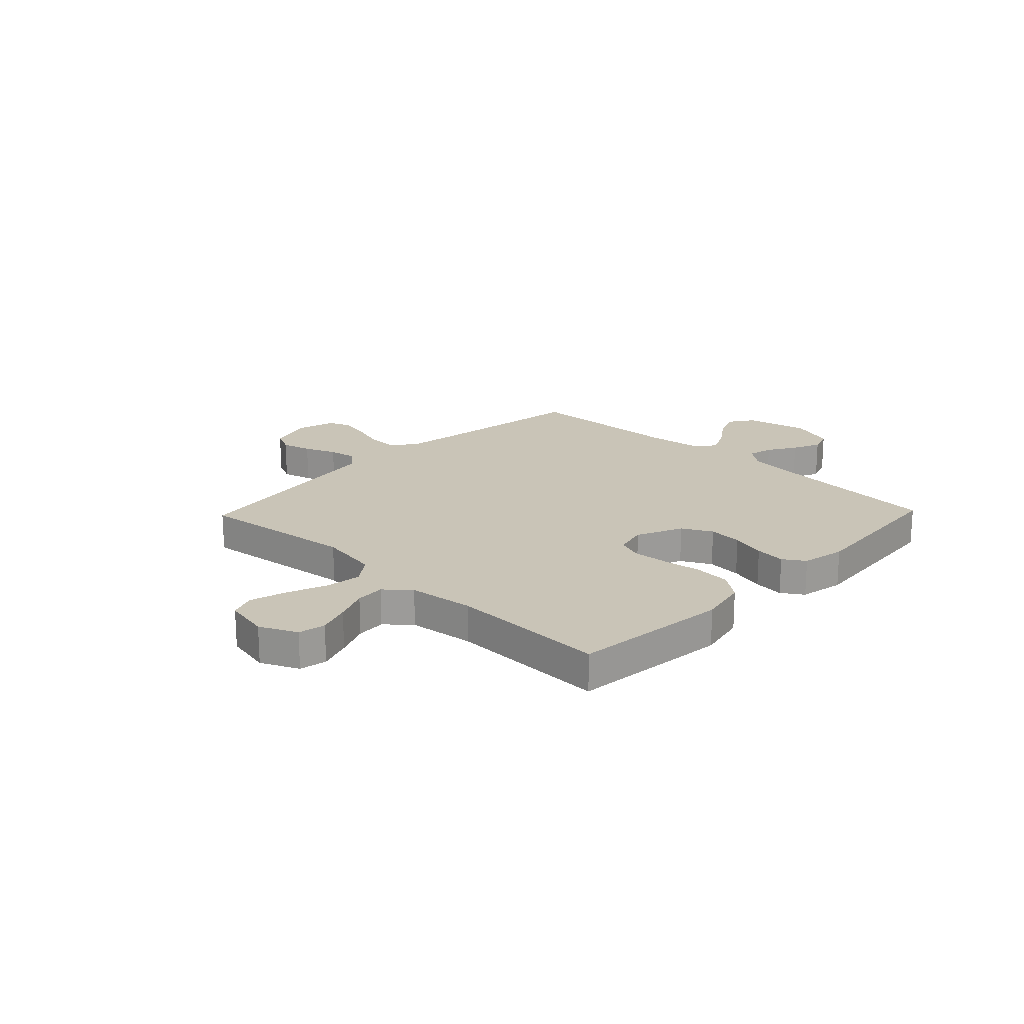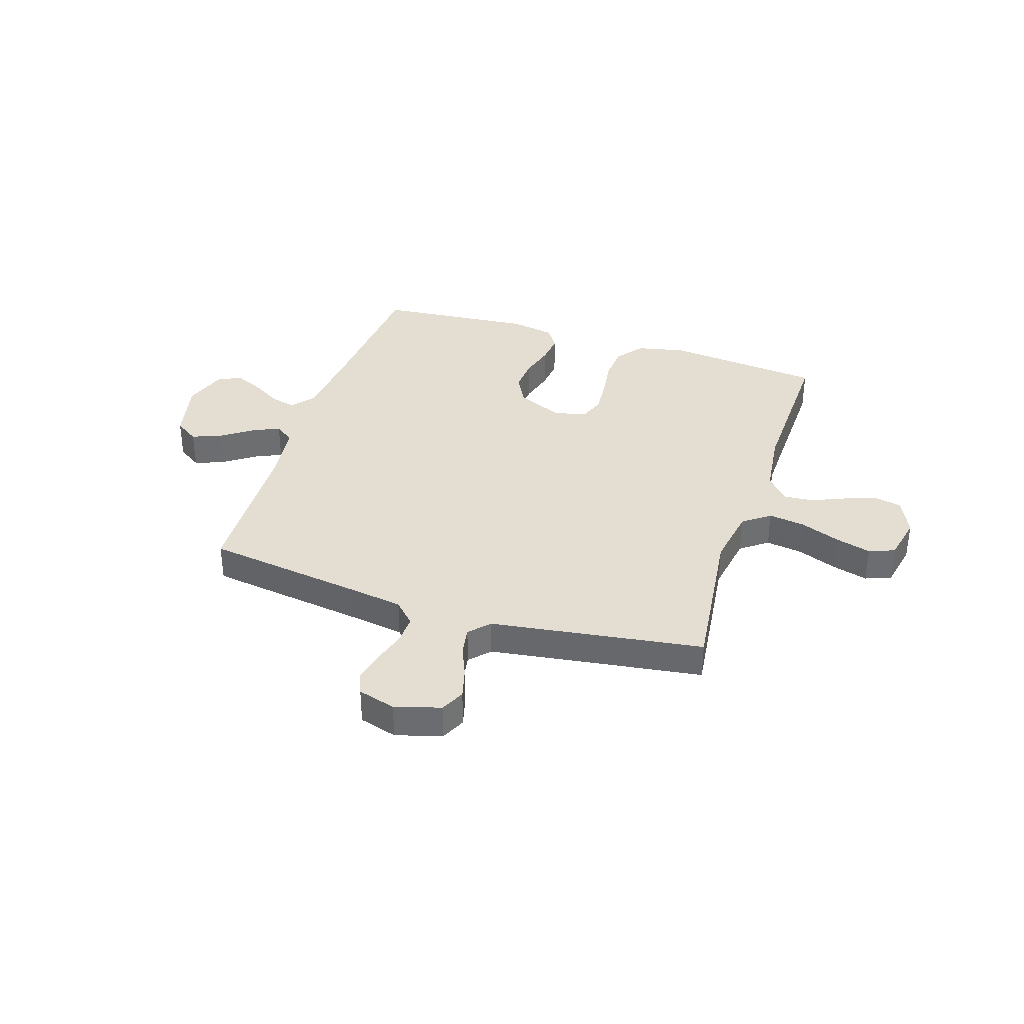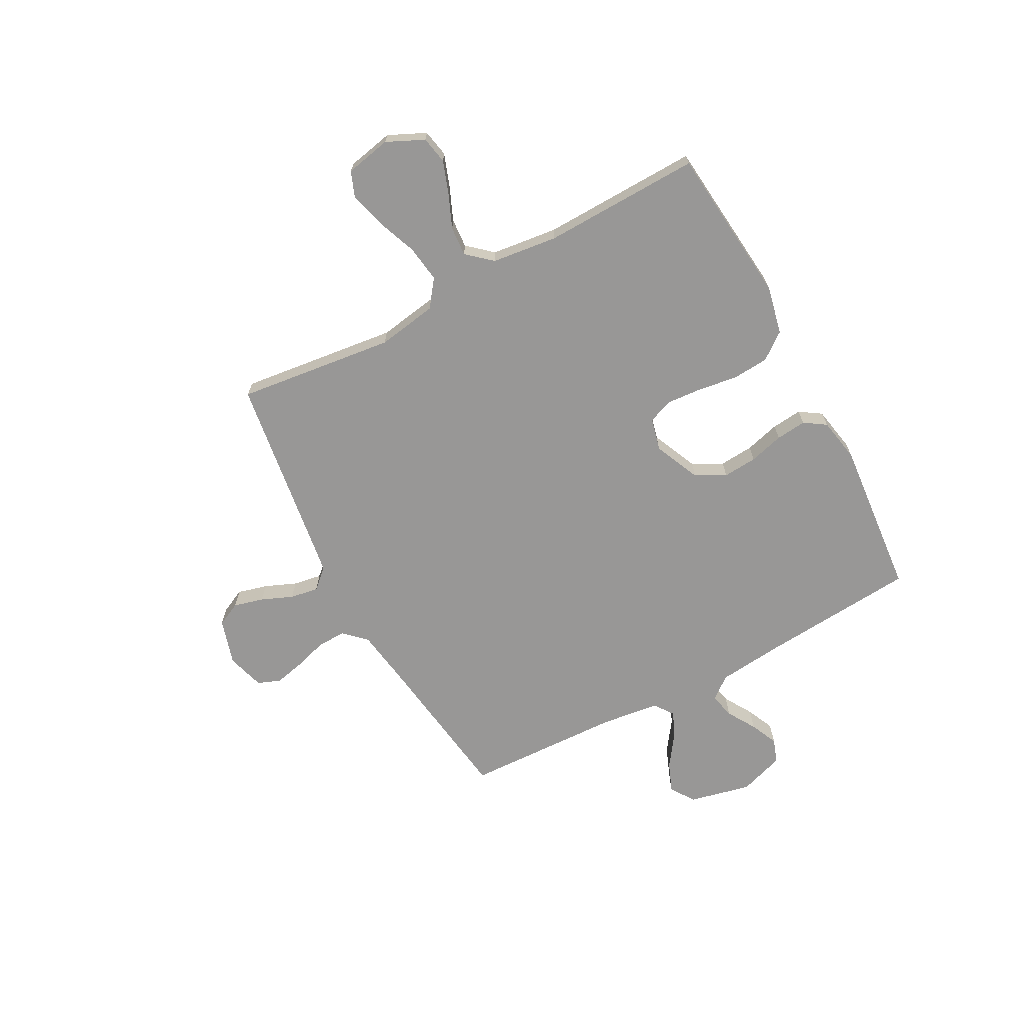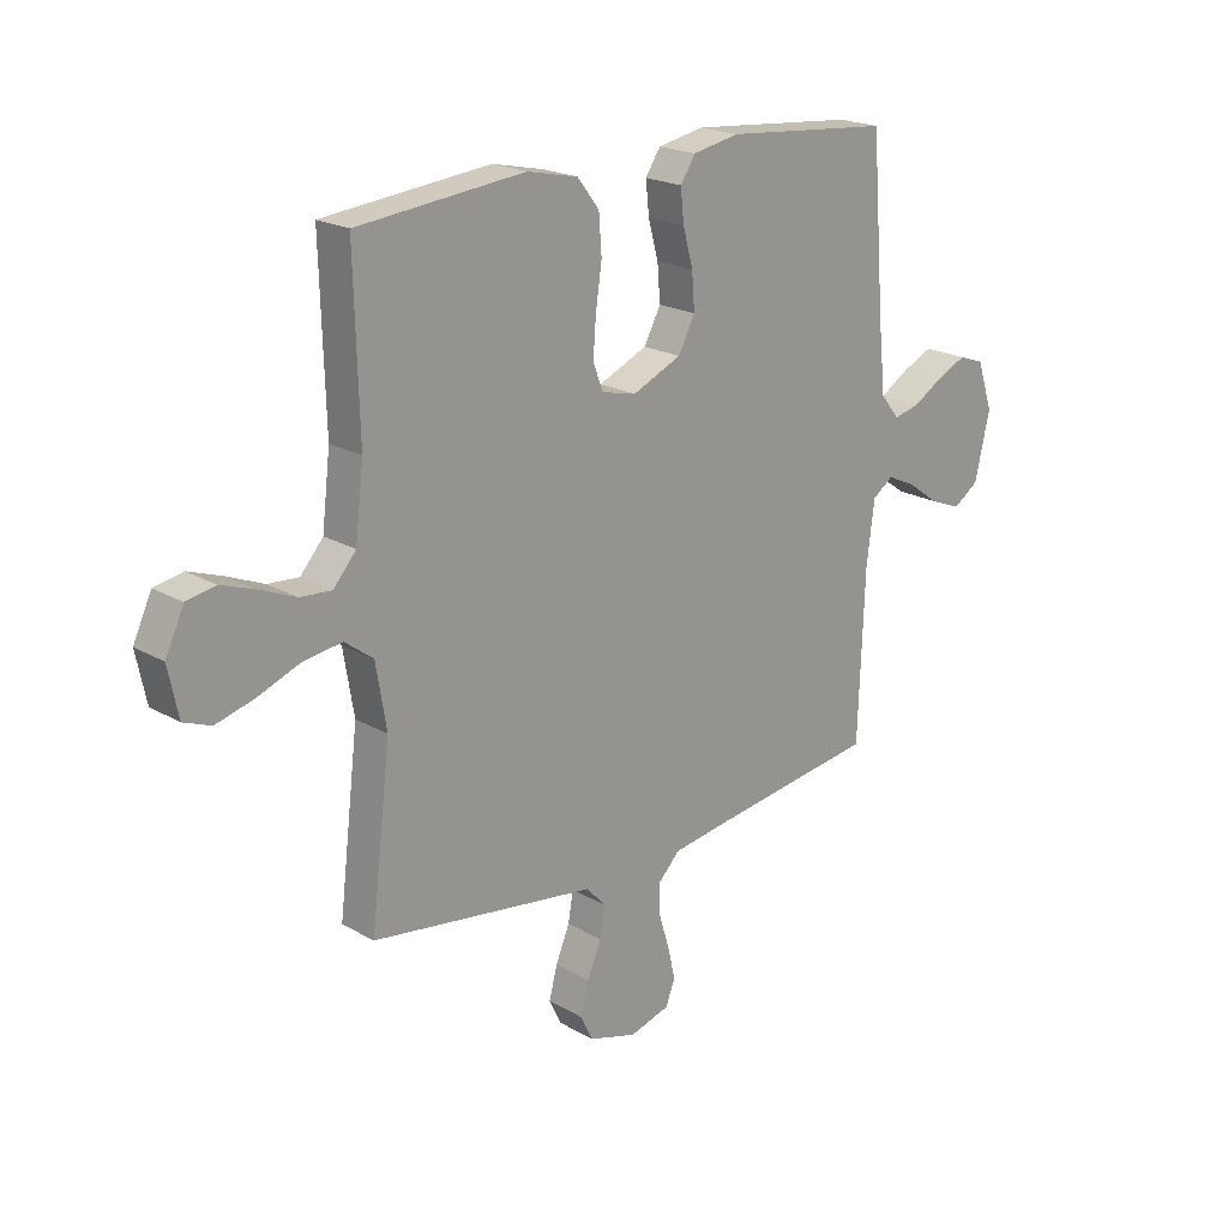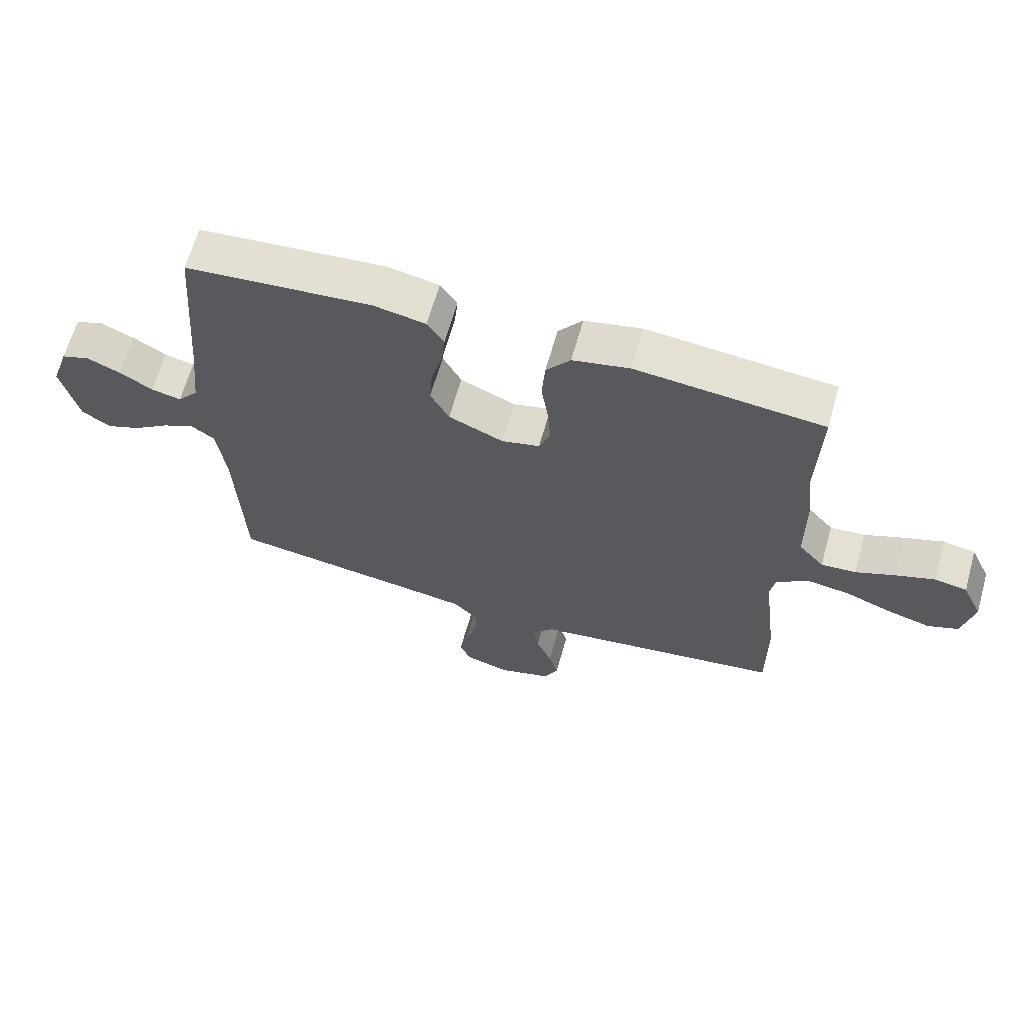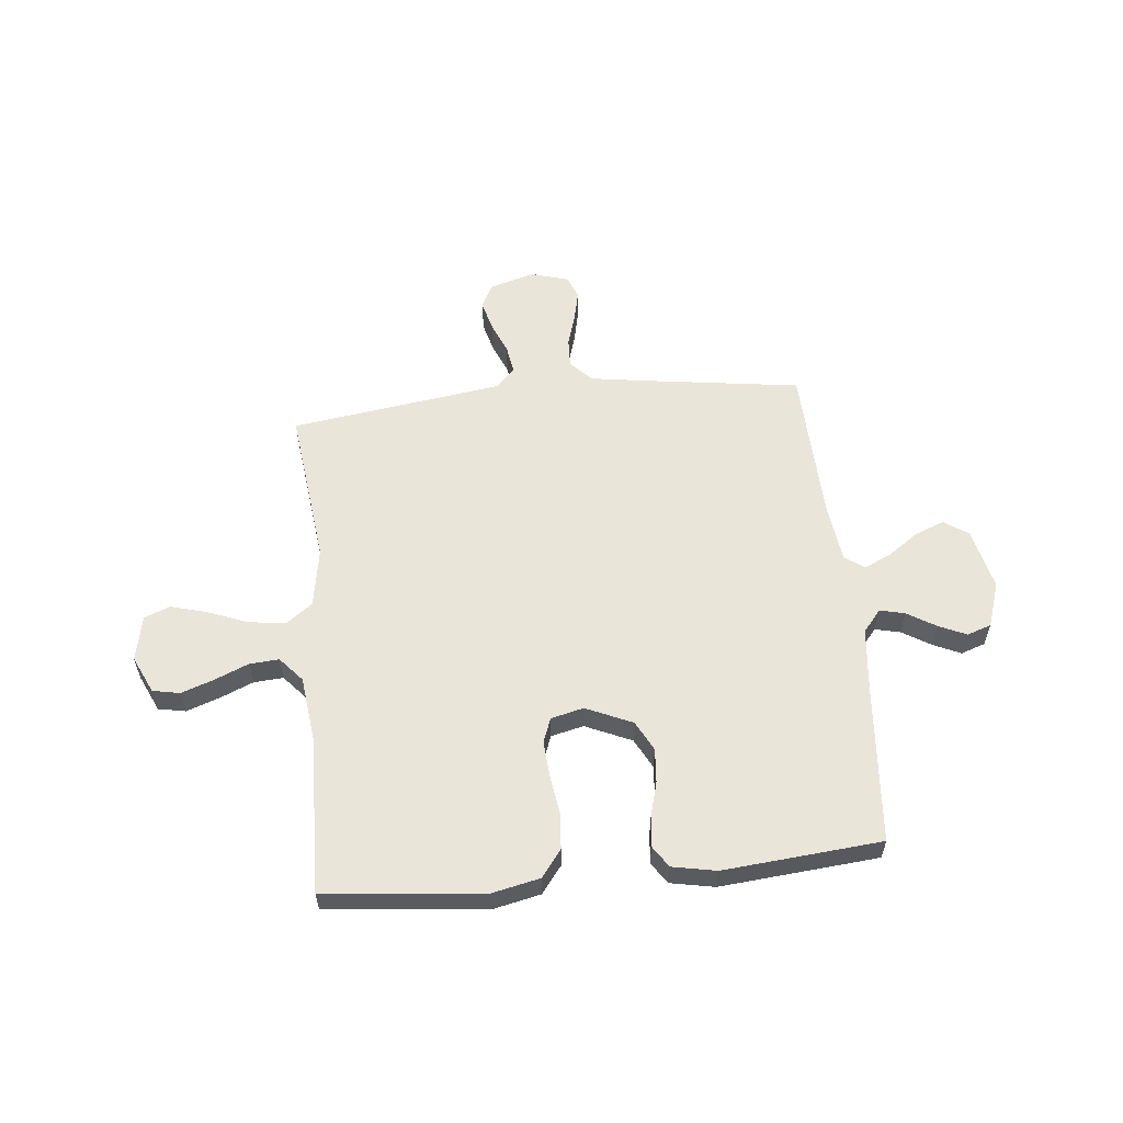
<metadata>
{"format":"obj","ext":"obj","renderer":"f3d","projection":"perspective","resolution":1024,"background":"white","views":[{"elev":19.9,"azim":-46.2,"up":"+Y"},{"elev":36.2,"azim":-162.1,"up":"+Y"},{"elev":-68.3,"azim":-61.8,"up":"+Y"},{"elev":20.5,"azim":-43.7,"up":"+Z"},{"elev":65.0,"azim":-164.2,"up":"+Z"},{"elev":57.8,"azim":-5.7,"up":"+Y"}]}
</metadata>
<code>
v 0.5 0.07 0.5
v 0.524 0.07 0.2
v 0.537 0.07 0.076
v 0.571 0.07 0.034
v 0.619 0.07 0.045
v 0.673 0.07 0.078
v 0.726 0.07 0.102
v 0.772 0.07 0.086
v 0.801 0.07 0
v 0.774 0.07 -0.118
v 0.728 0.07 -0.149
v 0.672 0.07 -0.127
v 0.614 0.07 -0.086
v 0.562 0.07 -0.062
v 0.525 0.07 -0.089
v 0.511 0.07 -0.2
v 0.5 0.07 -0.5
v 0.2 0.07 -0.542
v 0.095 0.07 -0.558
v 0.055 0.07 -0.599
v 0.057 0.07 -0.655
v 0.076 0.07 -0.717
v 0.089 0.07 -0.775
v 0.072 0.07 -0.818
v 0 0.07 -0.839
v -0.087 0.07 -0.813
v -0.109 0.07 -0.767
v -0.094 0.07 -0.71
v -0.069 0.07 -0.65
v -0.06 0.07 -0.596
v -0.095 0.07 -0.558
v -0.2 0.07 -0.543
v -0.5 0.07 -0.5
v -0.464 0.07 -0.2
v -0.483 0.07 -0.086
v -0.534 0.07 -0.048
v -0.604 0.07 -0.058
v -0.679 0.07 -0.087
v -0.748 0.07 -0.106
v -0.797 0.07 -0.087
v -0.815 0.07 0
v -0.782 0.07 0.071
v -0.73 0.07 0.081
v -0.668 0.07 0.059
v -0.604 0.07 0.032
v -0.548 0.07 0.028
v -0.507 0.07 0.075
v -0.492 0.07 0.2
v -0.5 0.07 0.5
v -0.2 0.07 0.53
v -0.108 0.07 0.51
v -0.069 0.07 0.459
v -0.064 0.07 0.39
v -0.075 0.07 0.315
v -0.08 0.07 0.247
v -0.062 0.07 0.2
v 0 0.07 0.185
v 0.088 0.07 0.224
v 0.118 0.07 0.281
v 0.113 0.07 0.346
v 0.095 0.07 0.412
v 0.089 0.07 0.47
v 0.116 0.07 0.511
v 0.2 0.07 0.527
v 0.5 0 0.5
v 0.524 0 0.2
v 0.537 0 0.076
v 0.571 0 0.034
v 0.619 0 0.045
v 0.673 0 0.078
v 0.726 0 0.102
v 0.772 0 0.086
v 0.801 0 0
v 0.774 0 -0.118
v 0.728 0 -0.149
v 0.672 0 -0.127
v 0.614 0 -0.086
v 0.562 0 -0.062
v 0.525 0 -0.089
v 0.511 0 -0.2
v 0.5 0 -0.5
v 0.2 0 -0.542
v 0.095 0 -0.558
v 0.055 0 -0.599
v 0.057 0 -0.655
v 0.076 0 -0.717
v 0.089 0 -0.775
v 0.072 0 -0.818
v 0 0 -0.839
v -0.087 0 -0.813
v -0.109 0 -0.767
v -0.094 0 -0.71
v -0.069 0 -0.65
v -0.06 0 -0.596
v -0.095 0 -0.558
v -0.2 0 -0.543
v -0.5 0 -0.5
v -0.464 0 -0.2
v -0.483 0 -0.086
v -0.534 0 -0.048
v -0.604 0 -0.058
v -0.679 0 -0.087
v -0.748 0 -0.106
v -0.797 0 -0.087
v -0.815 0 0
v -0.782 0 0.071
v -0.73 0 0.081
v -0.668 0 0.059
v -0.604 0 0.032
v -0.548 0 0.028
v -0.507 0 0.075
v -0.492 0 0.2
v -0.5 0 0.5
v -0.2 0 0.53
v -0.108 0 0.51
v -0.069 0 0.459
v -0.064 0 0.39
v -0.075 0 0.315
v -0.08 0 0.247
v -0.062 0 0.2
v 0 0 0.185
v 0.088 0 0.224
v 0.118 0 0.281
v 0.113 0 0.346
v 0.095 0 0.412
v 0.089 0 0.47
v 0.116 0 0.511
v 0.2 0 0.527
f 64 1 2
f 63 64 2
f 62 63 2
f 61 62 2
f 60 61 2
f 59 60 2 3
f 58 59 3 4
f 57 58 4
f 56 57 4
f 52 53 54
f 51 52 54
f 50 51 54
f 49 50 54
f 48 49 54
f 47 48 54 55
f 46 47 55 56
f 43 44 45
f 42 43 45
f 41 42 45
f 40 41 45
f 39 40 45
f 38 39 45
f 37 38 45
f 36 37 45 46
f 46 56 4
f 36 46 4
f 35 36 4
f 31 32 33 34
f 27 28 29
f 26 27 29
f 25 26 29
f 24 25 29
f 23 24 29
f 22 23 29
f 21 22 29
f 20 21 29 30
f 19 20 30 31
f 16 17 18
f 31 34 35
f 19 31 35
f 18 19 35
f 16 18 35
f 15 16 35
f 11 12 13
f 10 11 13
f 9 10 13
f 8 9 13
f 7 8 13
f 6 7 13
f 5 6 13
f 4 5 13 14
f 4 14 15 35
f 66 65 128
f 66 128 127
f 66 127 126
f 66 126 125
f 66 125 124
f 67 66 124 123
f 68 67 123 122
f 68 122 121
f 68 121 120
f 118 117 116
f 118 116 115
f 118 115 114
f 118 114 113
f 118 113 112
f 119 118 112 111
f 120 119 111 110
f 109 108 107
f 109 107 106
f 109 106 105
f 109 105 104
f 109 104 103
f 109 103 102
f 109 102 101
f 110 109 101 100
f 68 120 110
f 68 110 100
f 68 100 99
f 98 97 96 95
f 93 92 91
f 93 91 90
f 93 90 89
f 93 89 88
f 93 88 87
f 93 87 86
f 93 86 85
f 94 93 85 84
f 95 94 84 83
f 82 81 80
f 99 98 95
f 99 95 83
f 99 83 82
f 99 82 80
f 99 80 79
f 77 76 75
f 77 75 74
f 77 74 73
f 77 73 72
f 77 72 71
f 77 71 70
f 77 70 69
f 78 77 69 68
f 99 79 78 68
f 1 65 66 2
f 2 66 67 3
f 3 67 68 4
f 4 68 69 5
f 5 69 70 6
f 6 70 71 7
f 7 71 72 8
f 8 72 73 9
f 9 73 74 10
f 10 74 75 11
f 11 75 76 12
f 12 76 77 13
f 13 77 78 14
f 14 78 79 15
f 15 79 80 16
f 16 80 81 17
f 17 81 82 18
f 18 82 83 19
f 19 83 84 20
f 20 84 85 21
f 21 85 86 22
f 22 86 87 23
f 23 87 88 24
f 24 88 89 25
f 25 89 90 26
f 26 90 91 27
f 27 91 92 28
f 28 92 93 29
f 29 93 94 30
f 30 94 95 31
f 31 95 96 32
f 32 96 97 33
f 33 97 98 34
f 34 98 99 35
f 35 99 100 36
f 36 100 101 37
f 37 101 102 38
f 38 102 103 39
f 39 103 104 40
f 40 104 105 41
f 41 105 106 42
f 42 106 107 43
f 43 107 108 44
f 44 108 109 45
f 45 109 110 46
f 46 110 111 47
f 47 111 112 48
f 48 112 113 49
f 49 113 114 50
f 50 114 115 51
f 51 115 116 52
f 52 116 117 53
f 53 117 118 54
f 54 118 119 55
f 55 119 120 56
f 56 120 121 57
f 57 121 122 58
f 58 122 123 59
f 59 123 124 60
f 60 124 125 61
f 61 125 126 62
f 62 126 127 63
f 63 127 128 64
f 64 128 65 1

</code>
